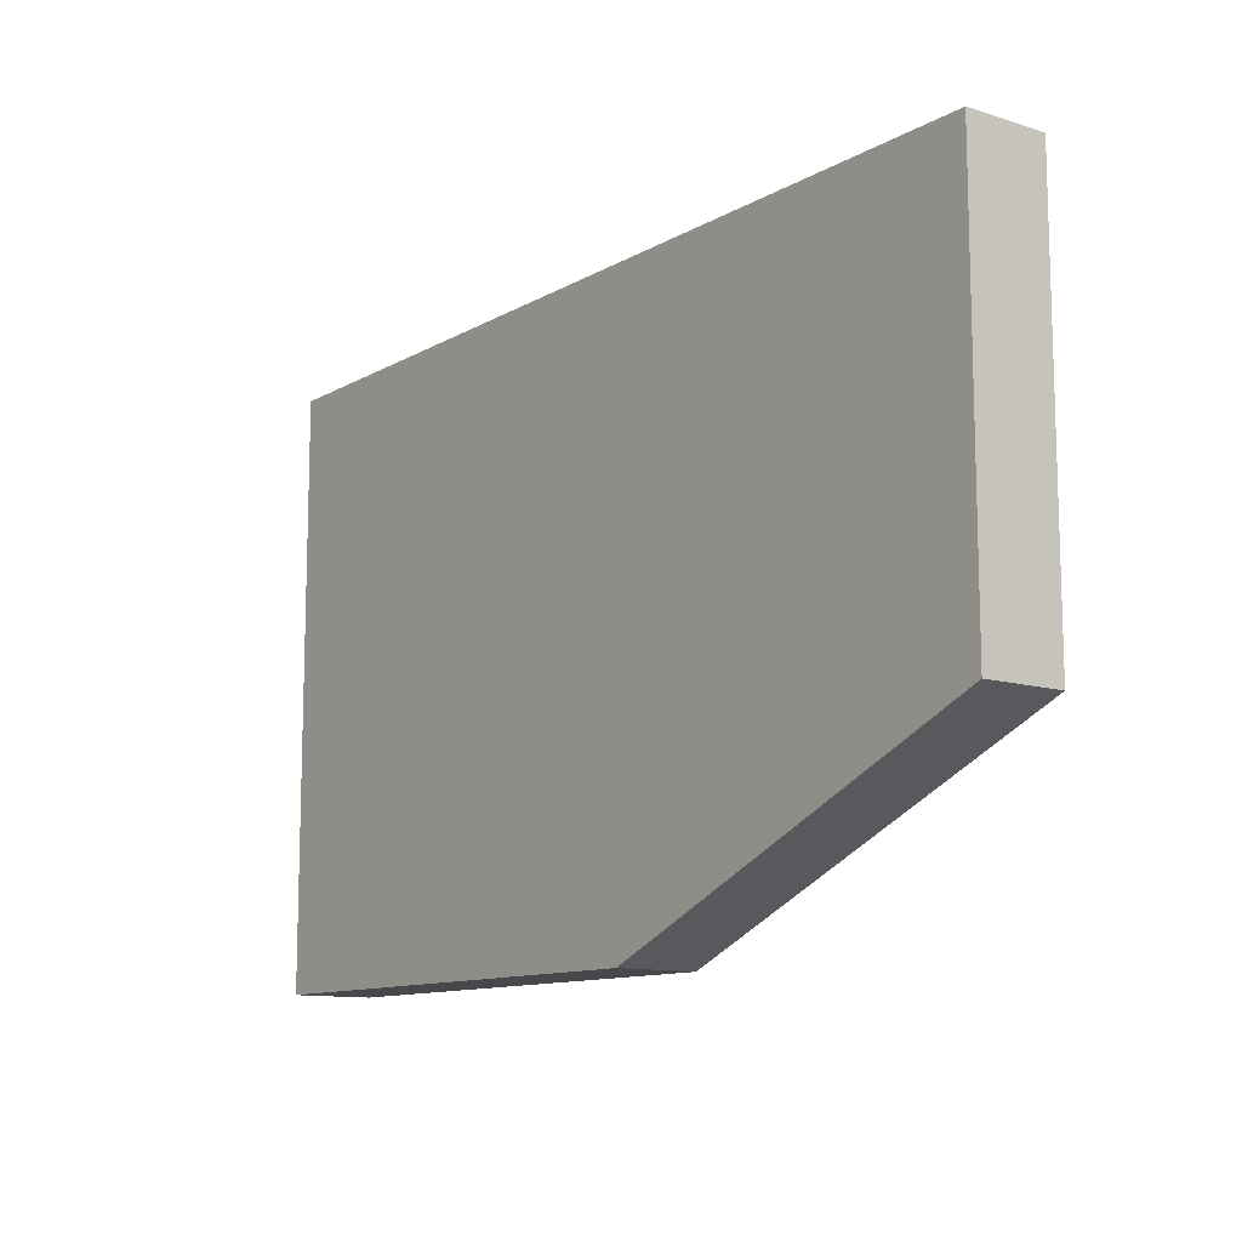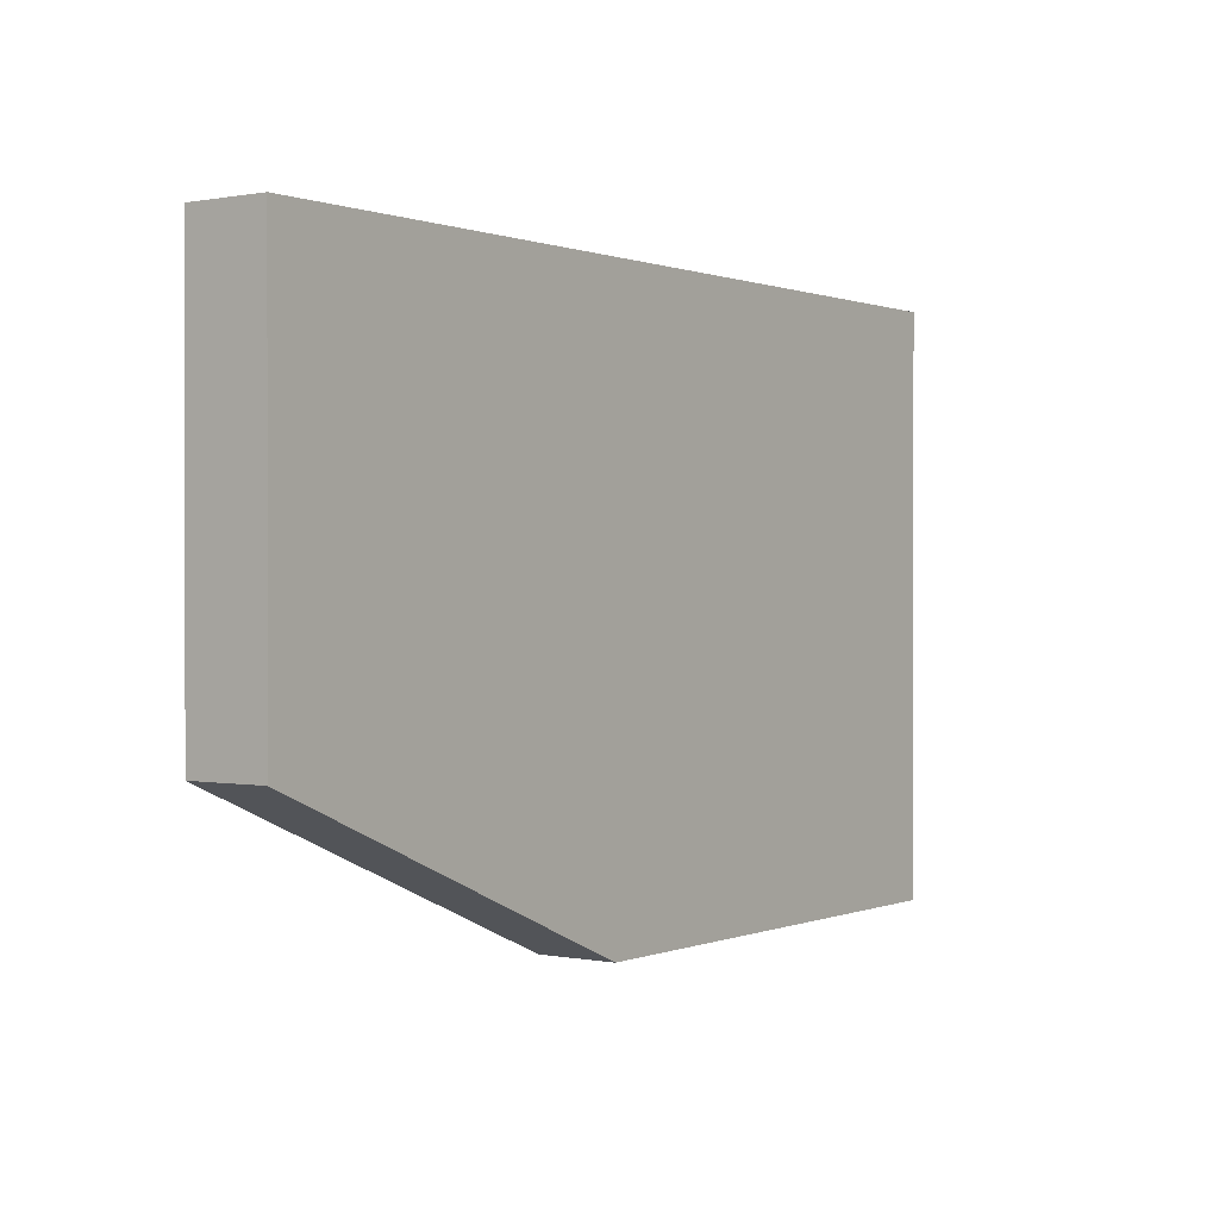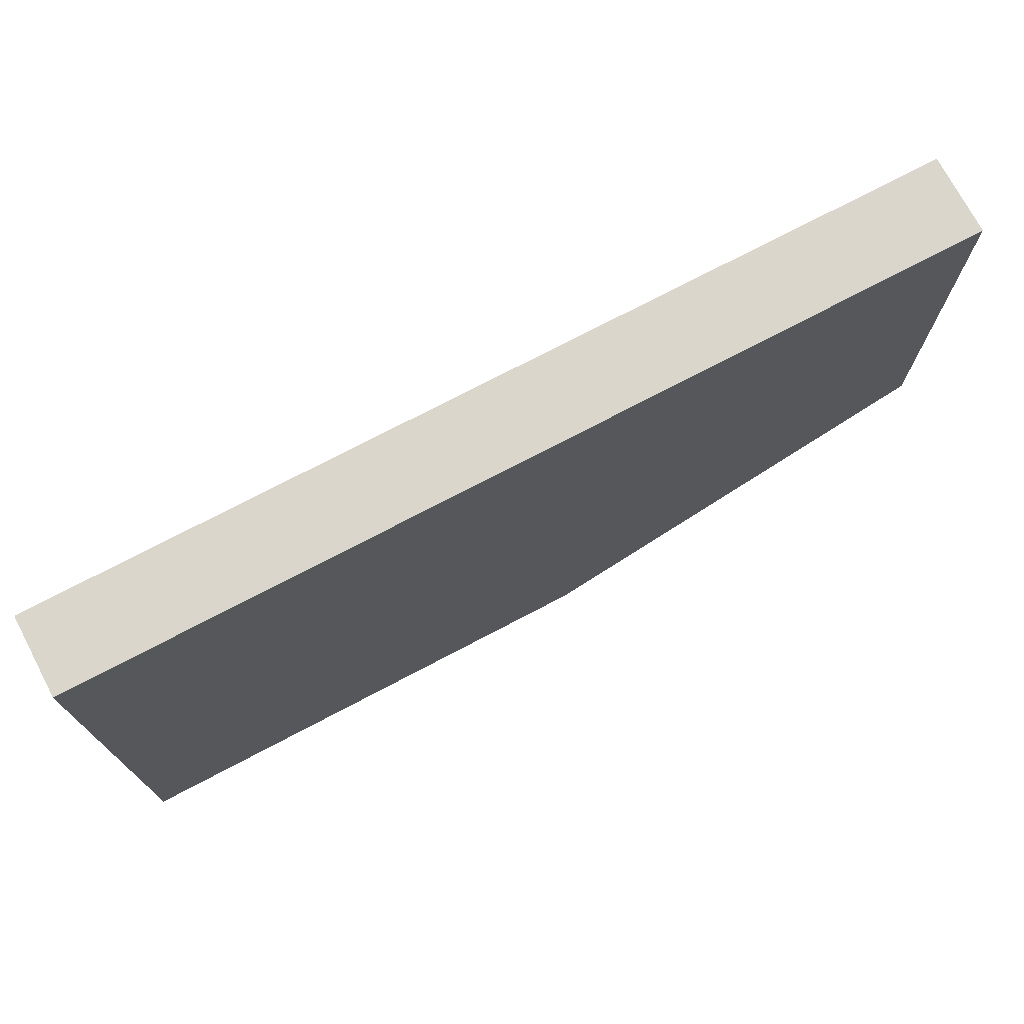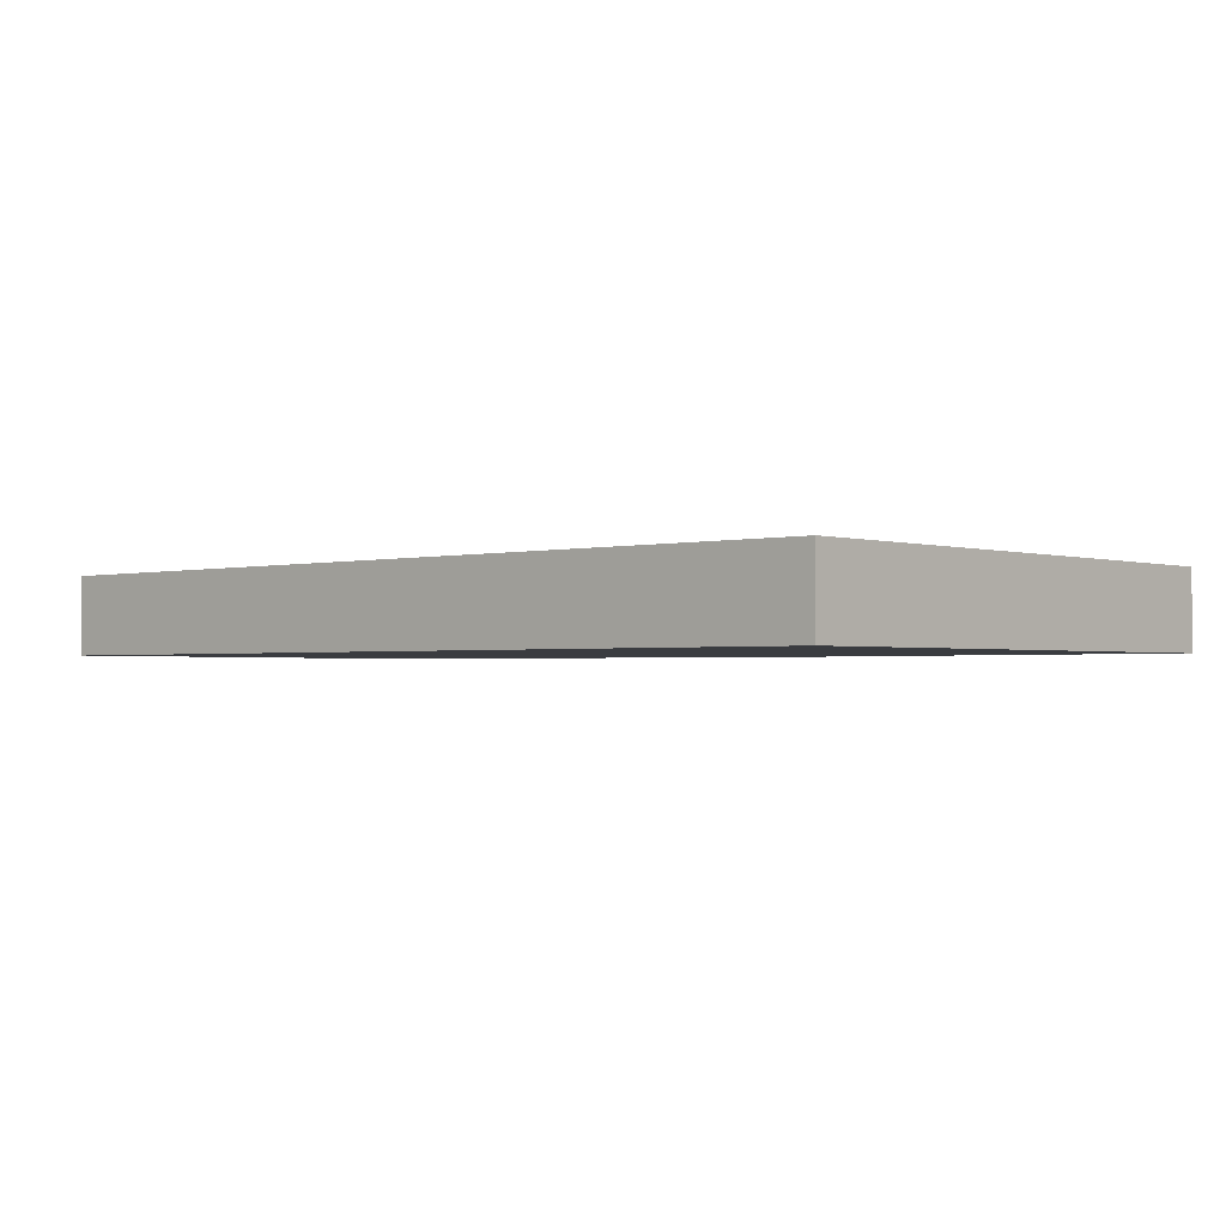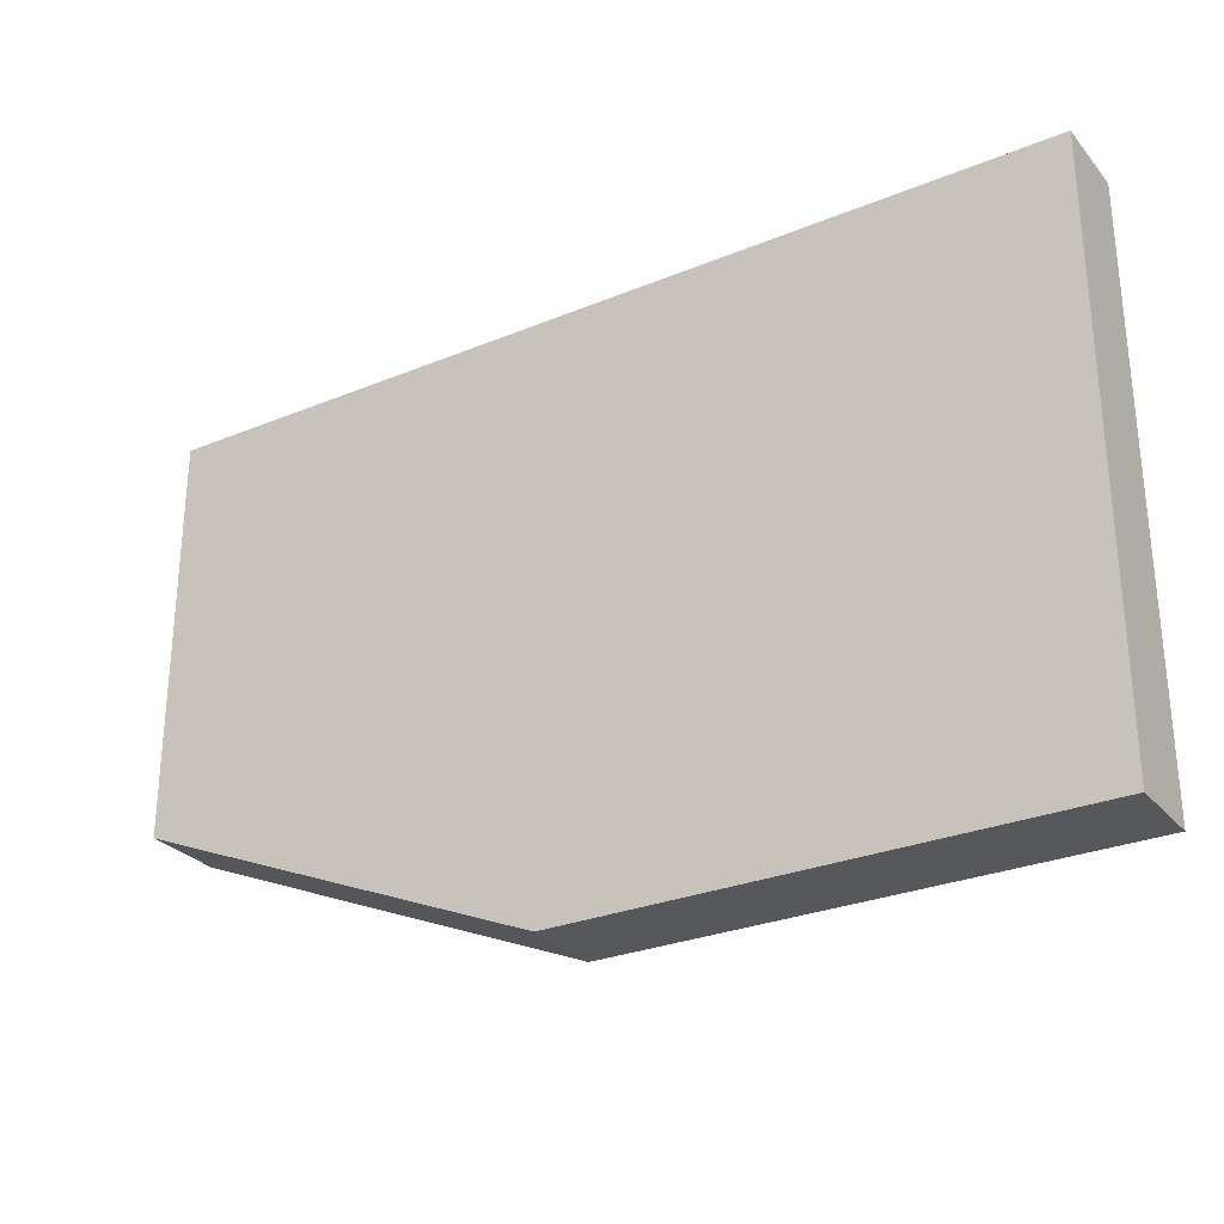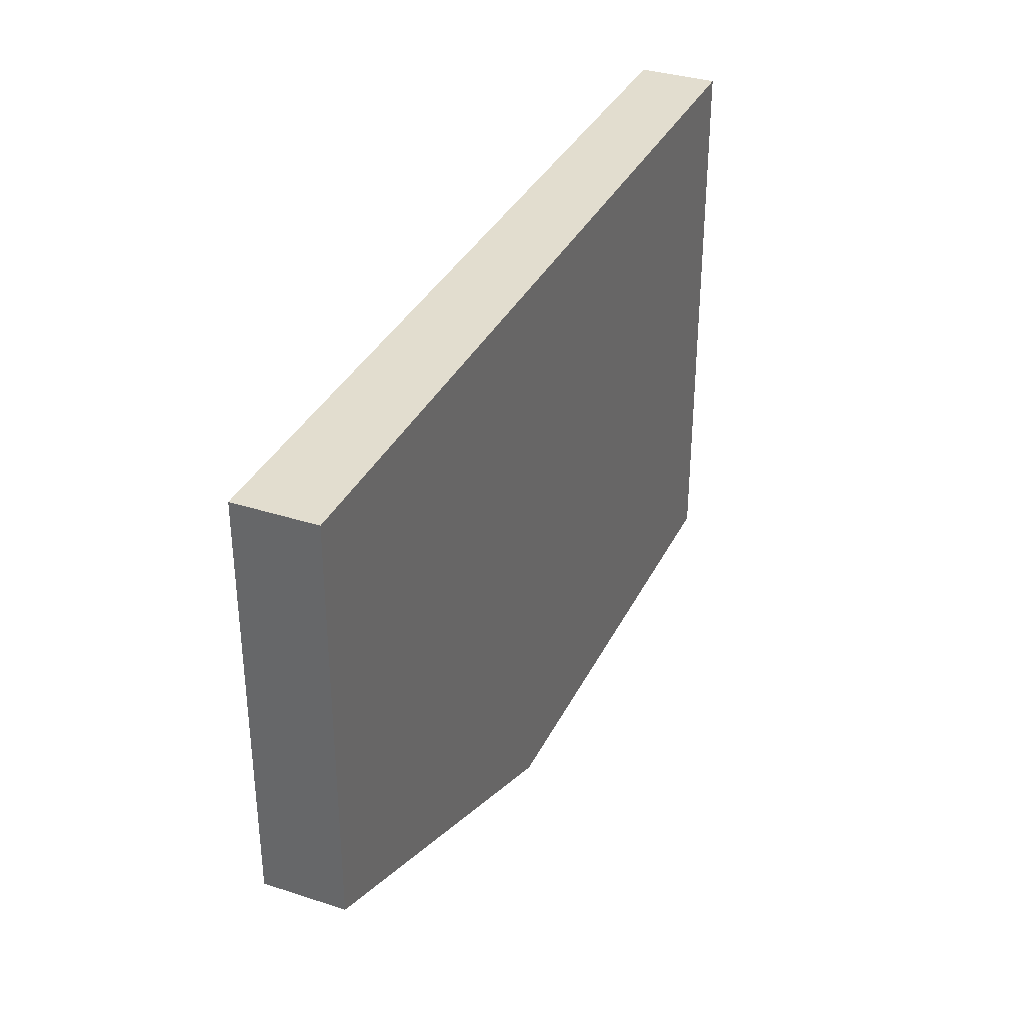
<metadata>
{"format":"obj","ext":"obj","renderer":"f3d","projection":"perspective","resolution":1024,"background":"white","views":[{"elev":-11.4,"azim":-126.8,"up":"+Z"},{"elev":0.5,"azim":-54.2,"up":"+Z"},{"elev":73.5,"azim":152.2,"up":"+Z"},{"elev":-1.8,"azim":41.9,"up":"+Y"},{"elev":-28.4,"azim":31.8,"up":"+Z"},{"elev":34.8,"azim":-66.6,"up":"+Z"}]}
</metadata>
<code>
g default
v -14.45 -1.262 9.165
v 14.45 -1.262 9.165
v -14.45 1.262 9.165
v 14.45 1.262 9.165
v 14.45 1.262 -9.165
v 14.45 -1.262 -9.165
v -14.45 1.262 -3.727
v -1.489 1.262 -9.165
v -14.45 -1.262 -3.727
v -1.489 -1.262 -9.165
g pCube1
f 1 2 4 3
f 3 4 5 8 7
f 10 8 5 6
f 2 6 5 4
f 7 9 1 3
f 9 10 6 2 1
f 7 8 10 9

</code>
